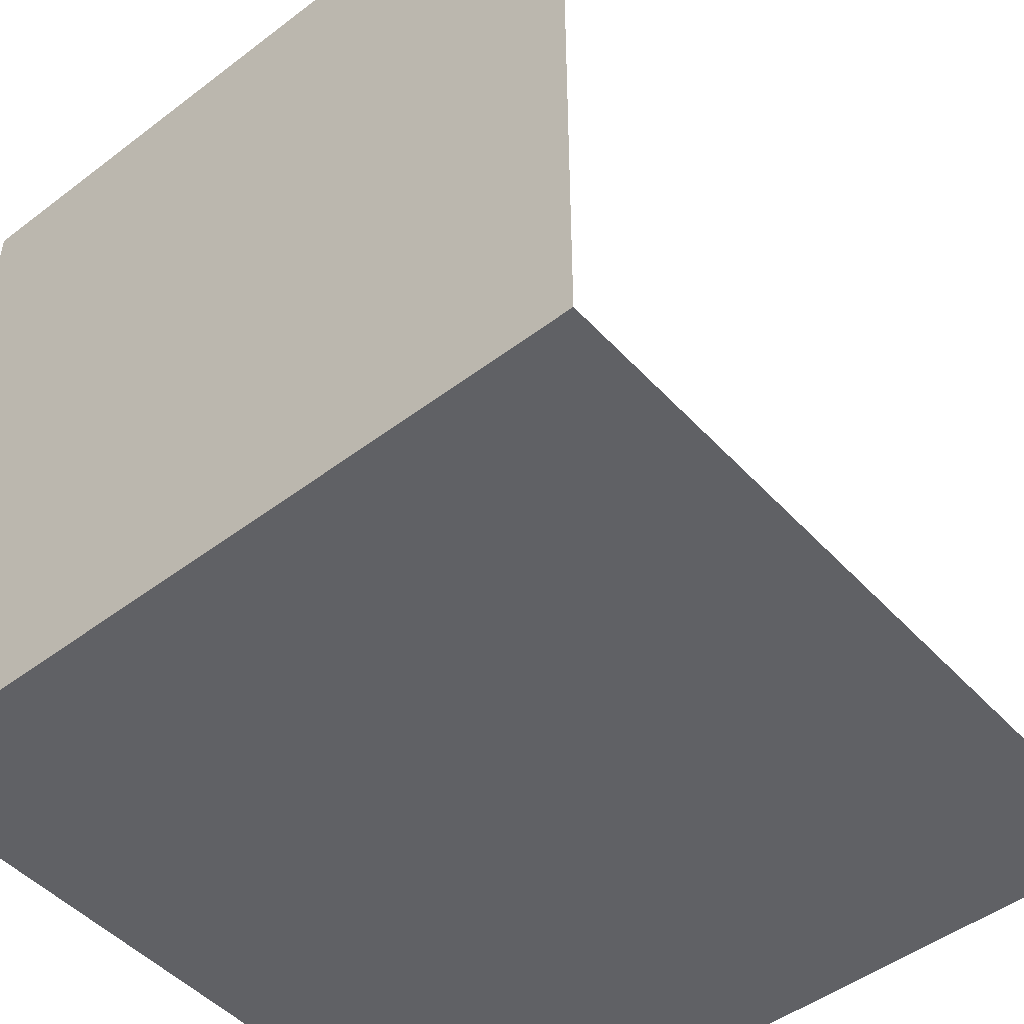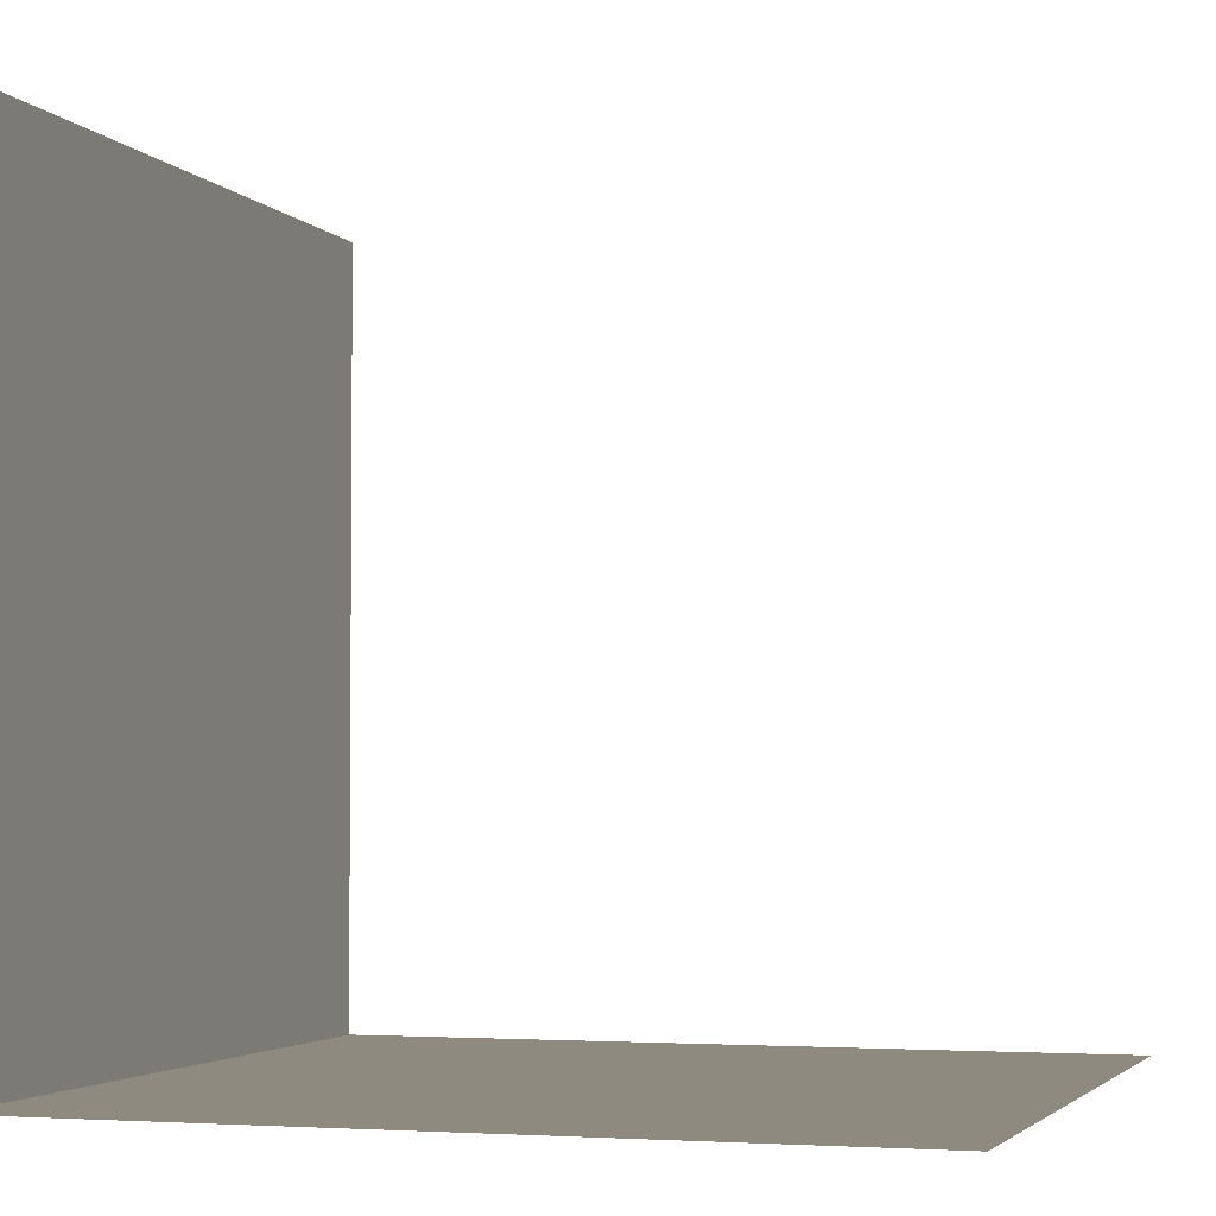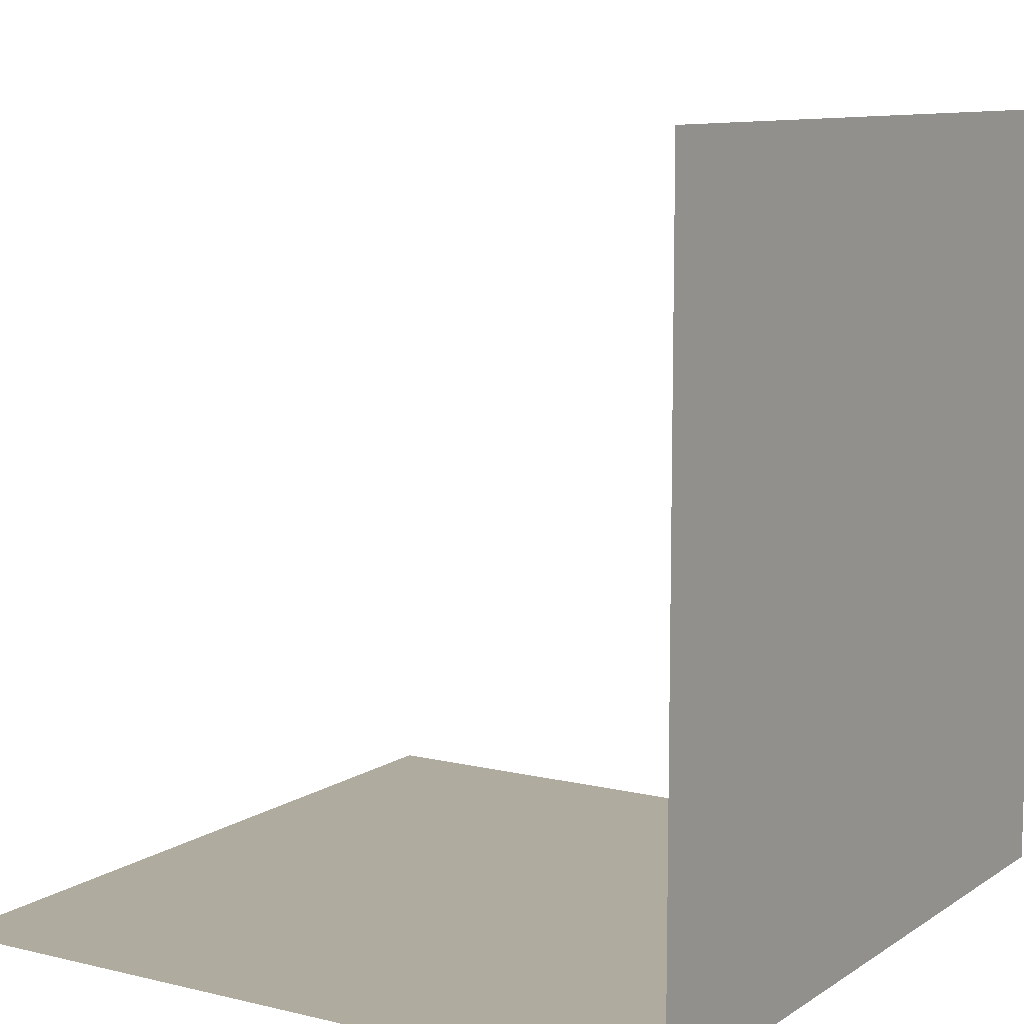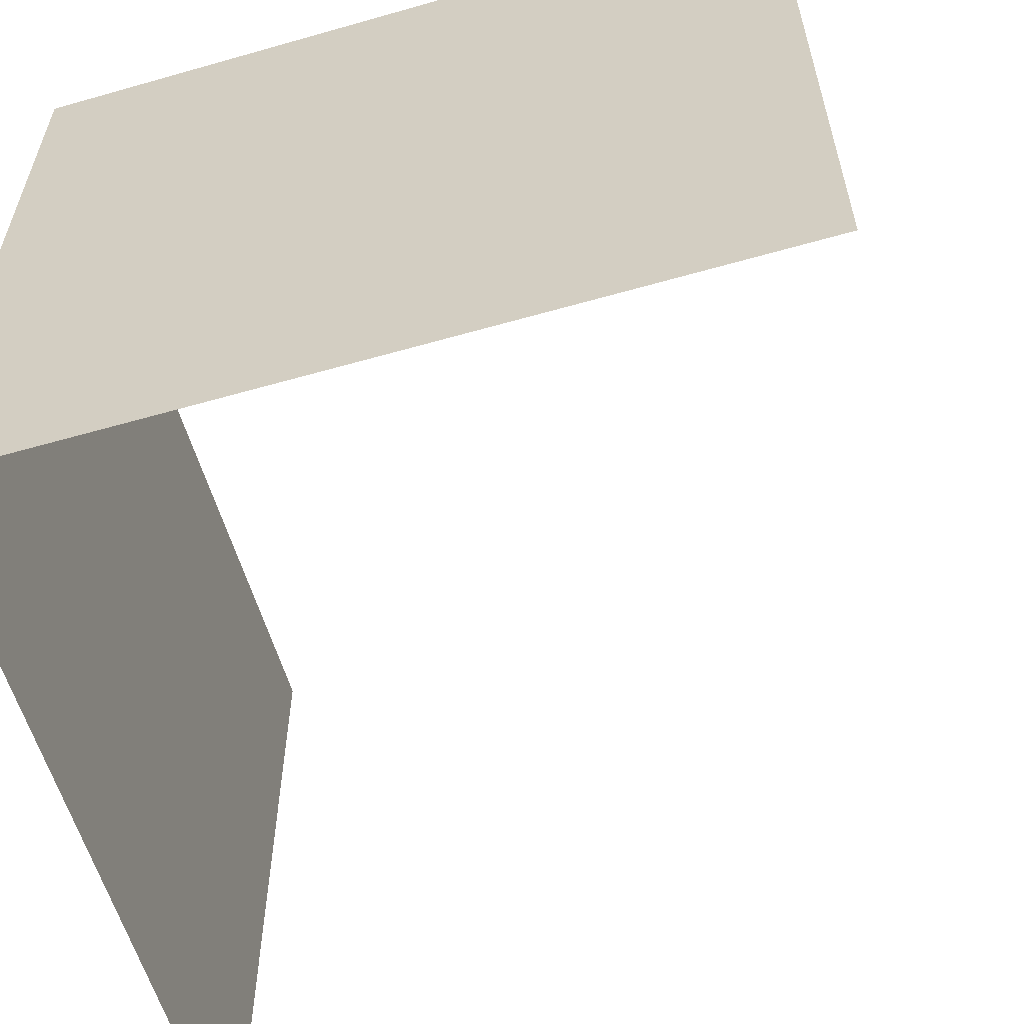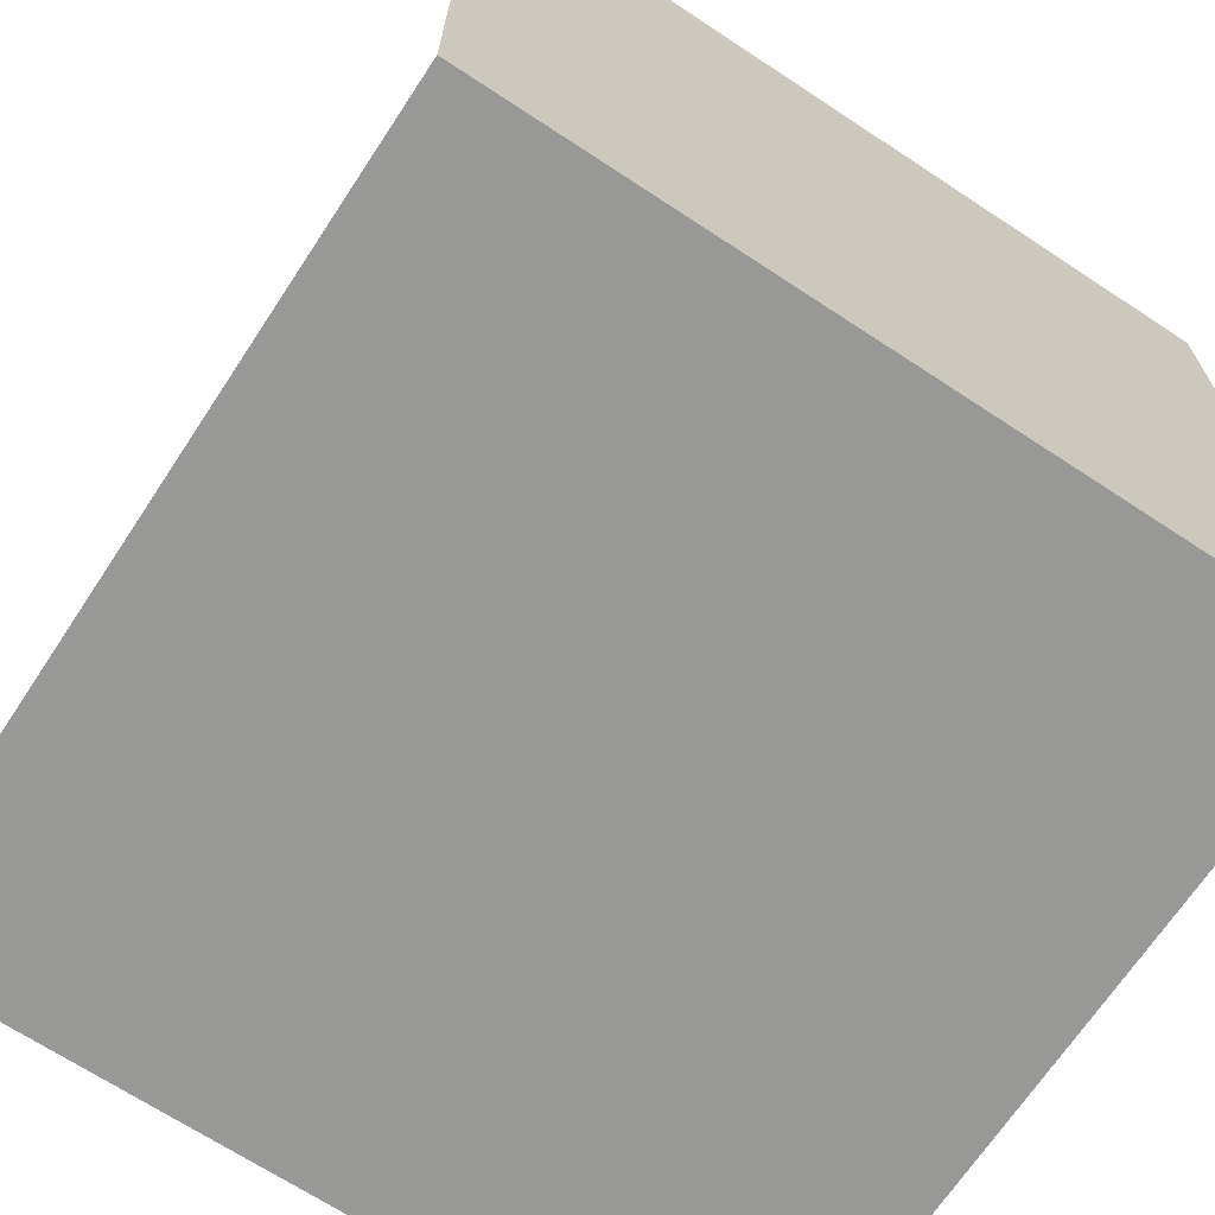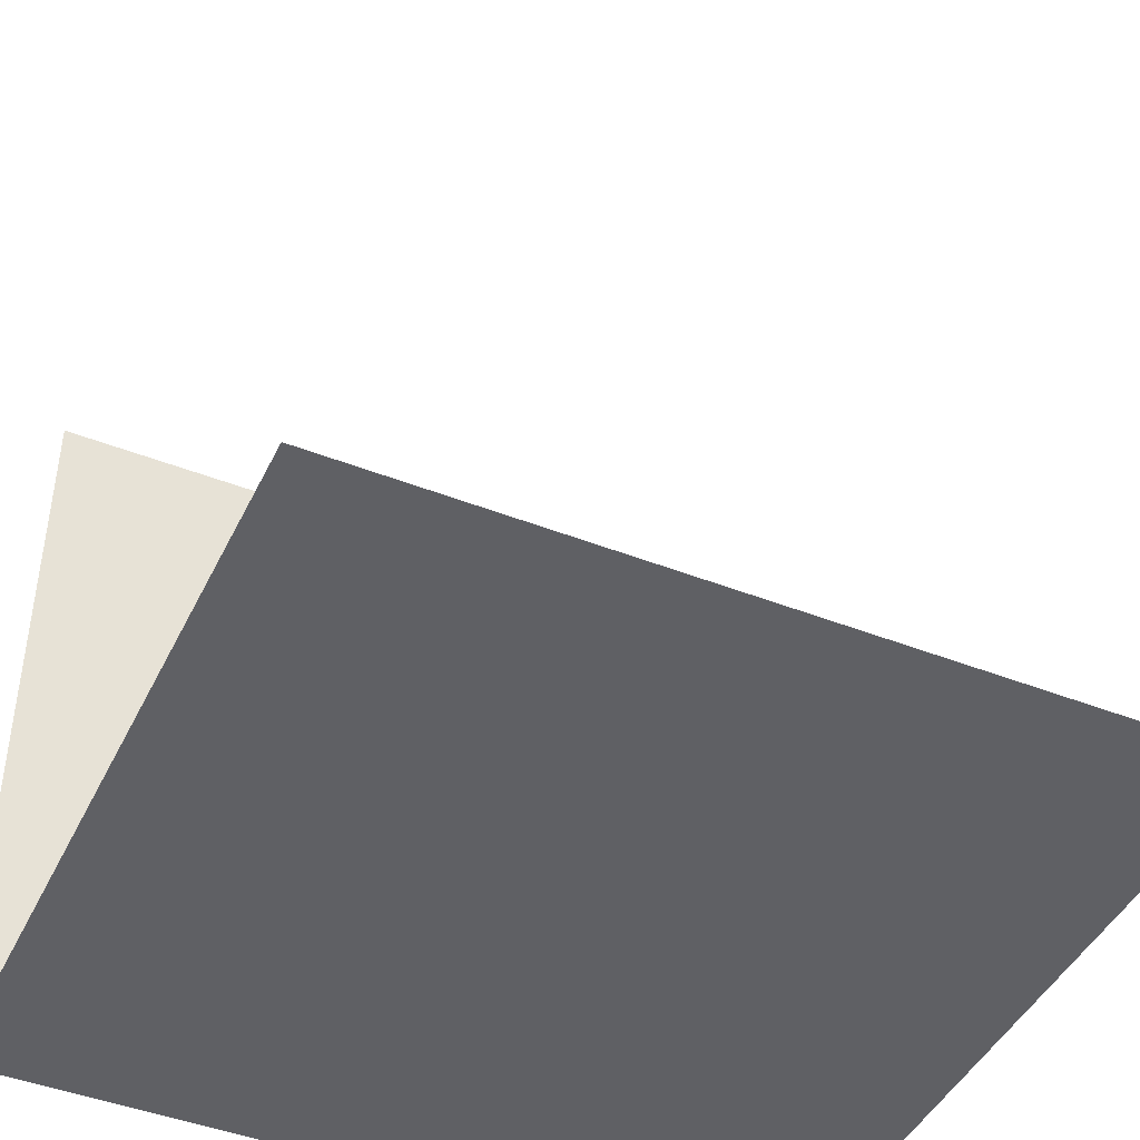
<metadata>
{"format":"obj","ext":"obj","renderer":"f3d","projection":"perspective","resolution":1024,"background":"white","views":[{"elev":-48.3,"azim":130.3,"up":"+Z"},{"elev":-3.2,"azim":-162.3,"up":"+Z"},{"elev":9.7,"azim":32.0,"up":"+Z"},{"elev":-59.1,"azim":-163.6,"up":"+Y"},{"elev":-68.5,"azim":56.6,"up":"+Z"},{"elev":-44.6,"azim":-114.6,"up":"+Z"}]}
</metadata>
<code>
o Cube_Cube.001
v -0.5 0 -0.5
v -0.5 1 -0.5
v 0.5 0 -0.5
v 0.5 1 -0.5
v 0.5 0 0.5
v 0.5 1 0.5
f 3 6 5
f 1 4 3
f 3 4 6
f 1 2 4

</code>
